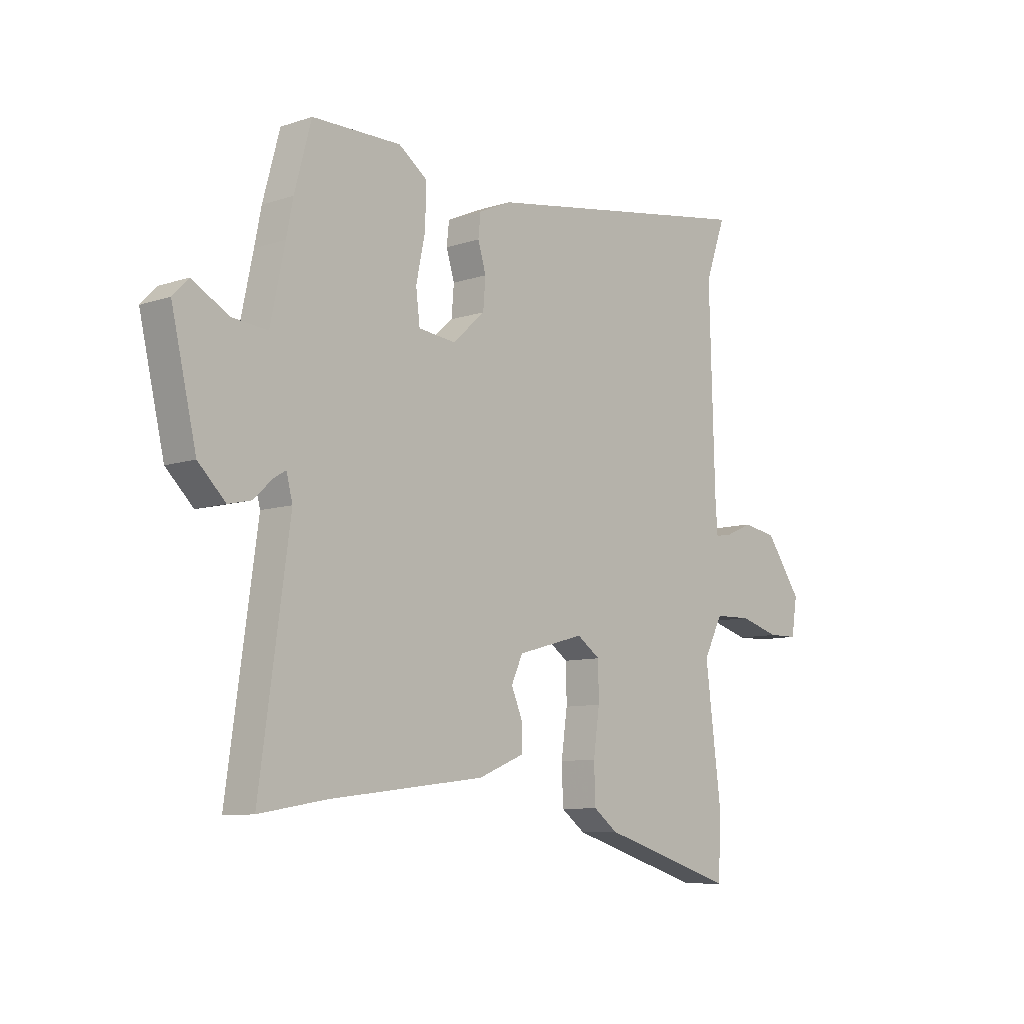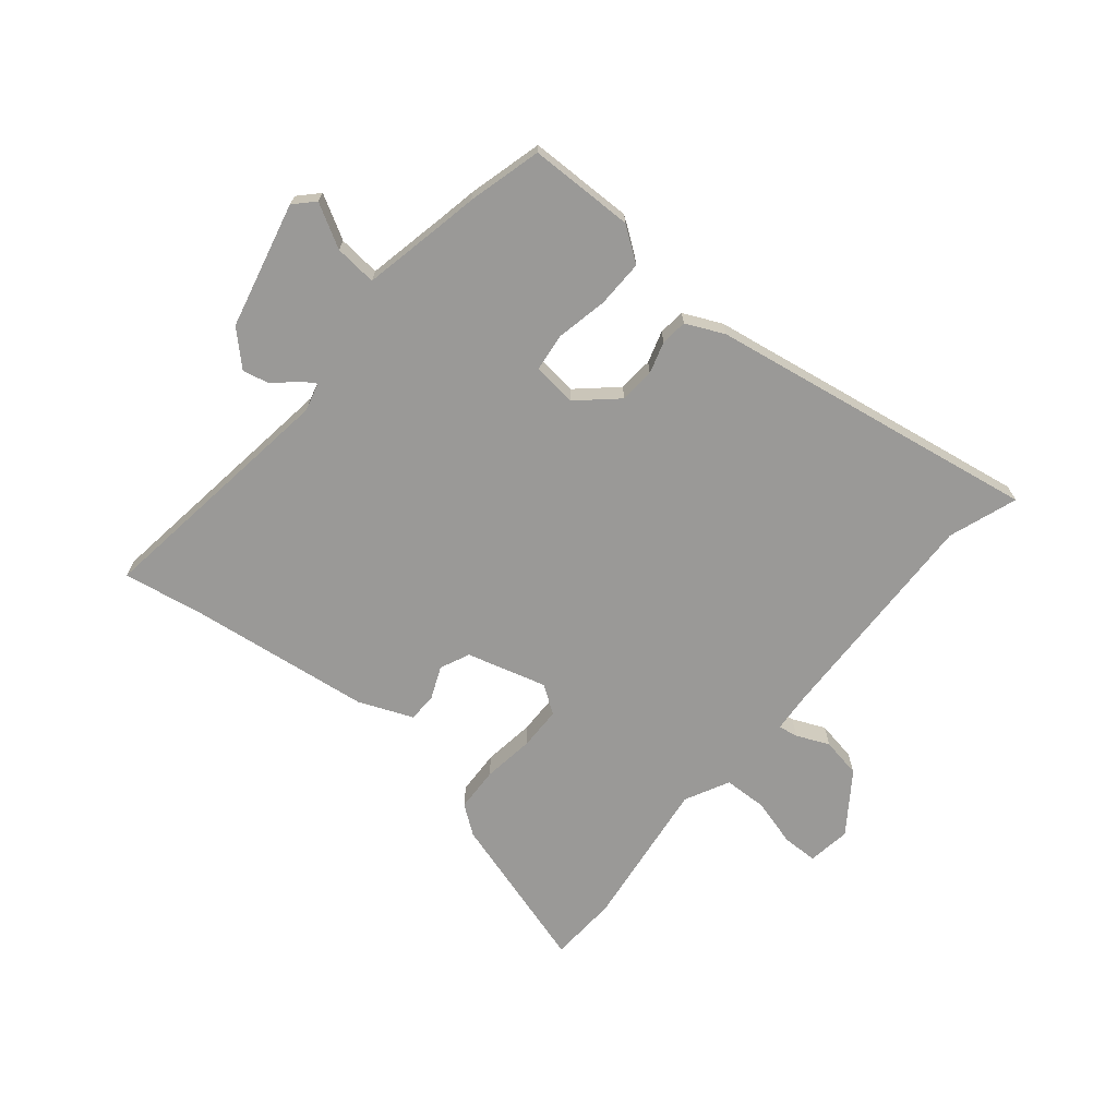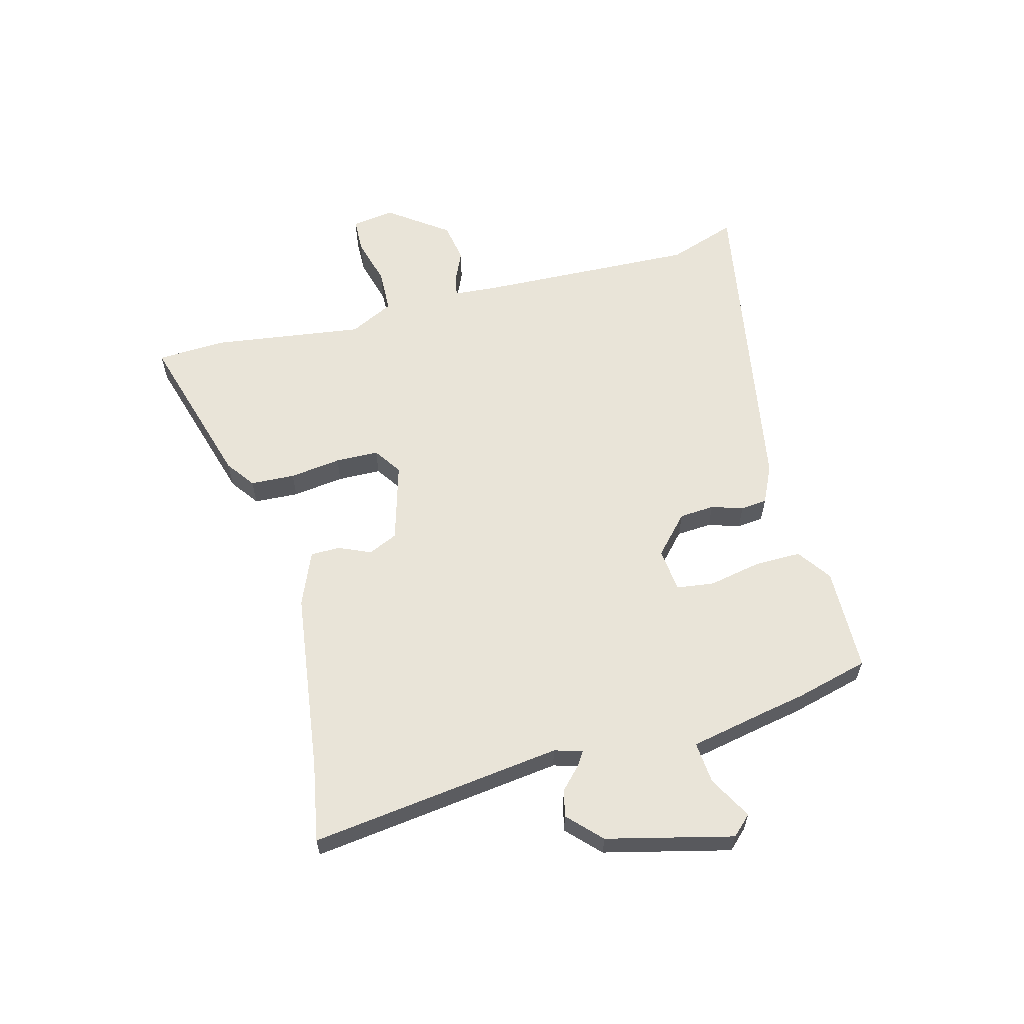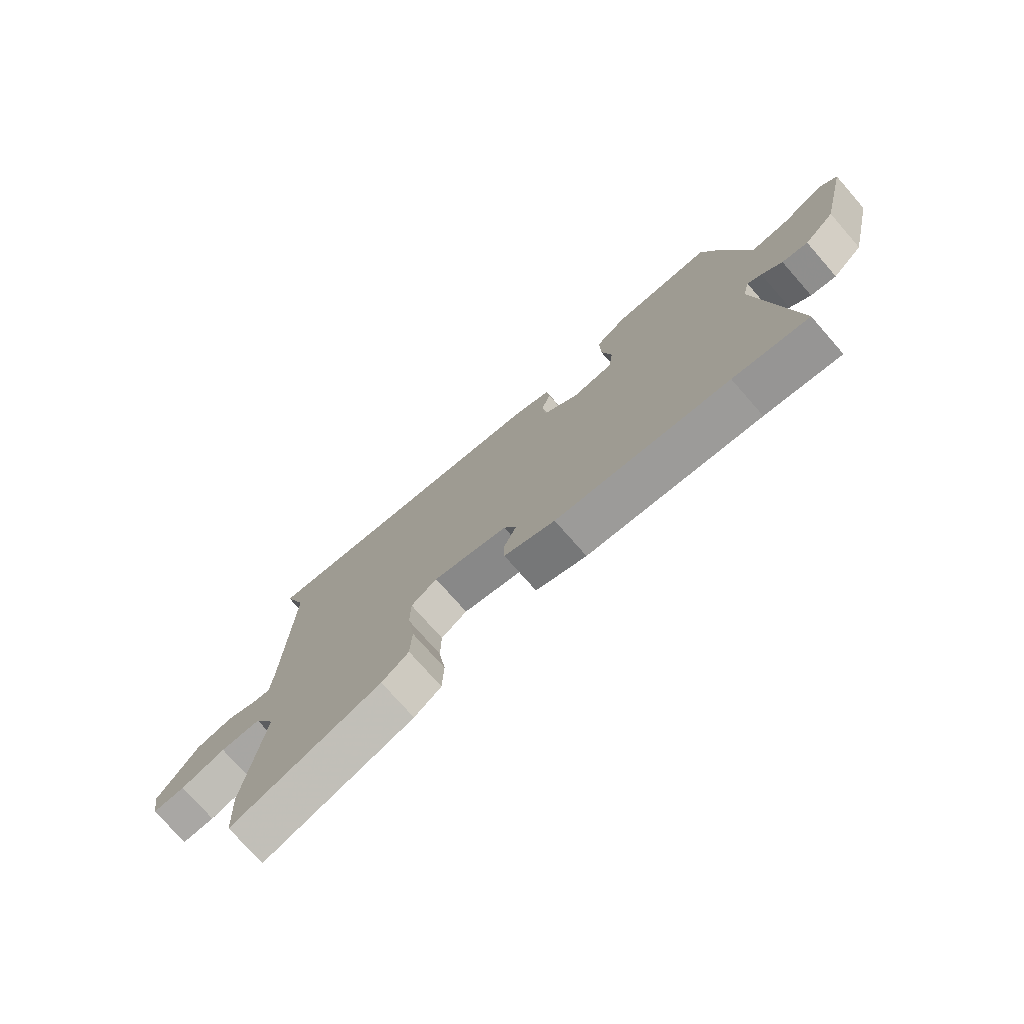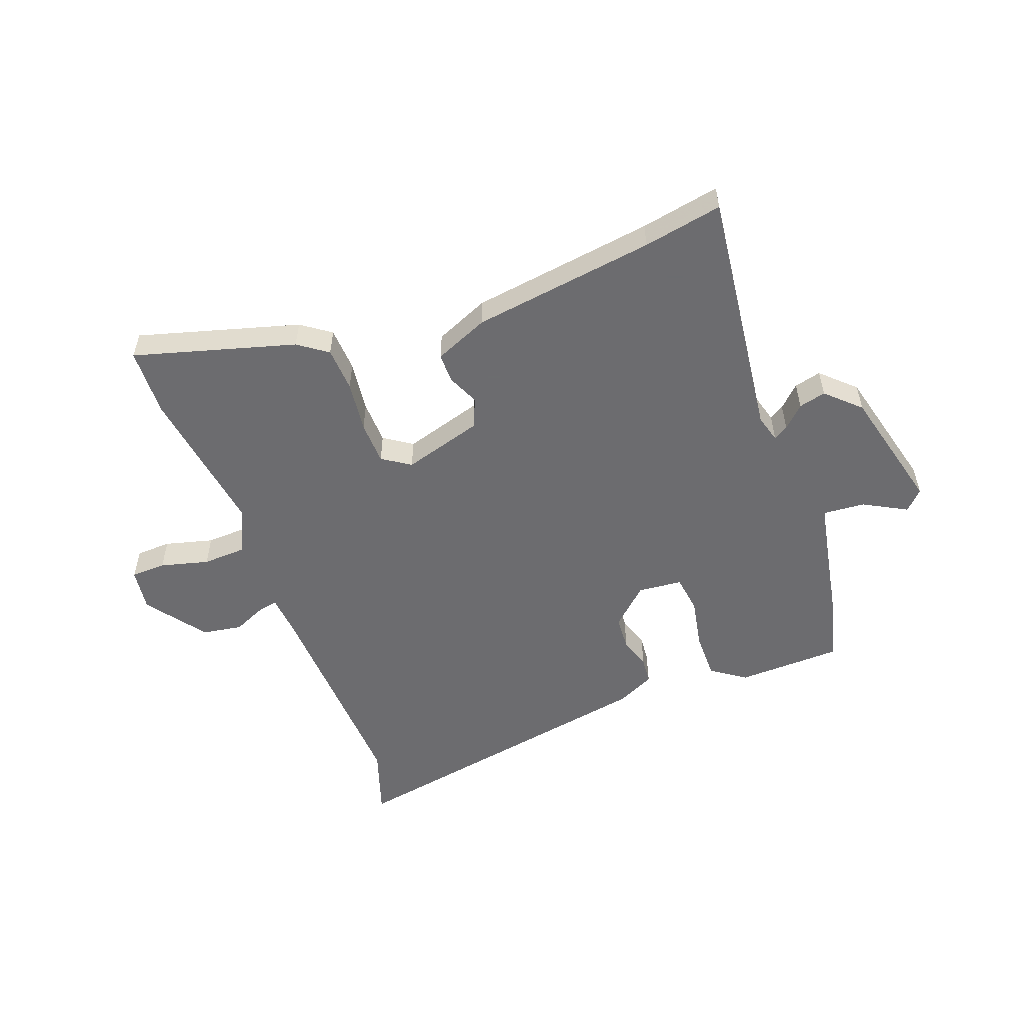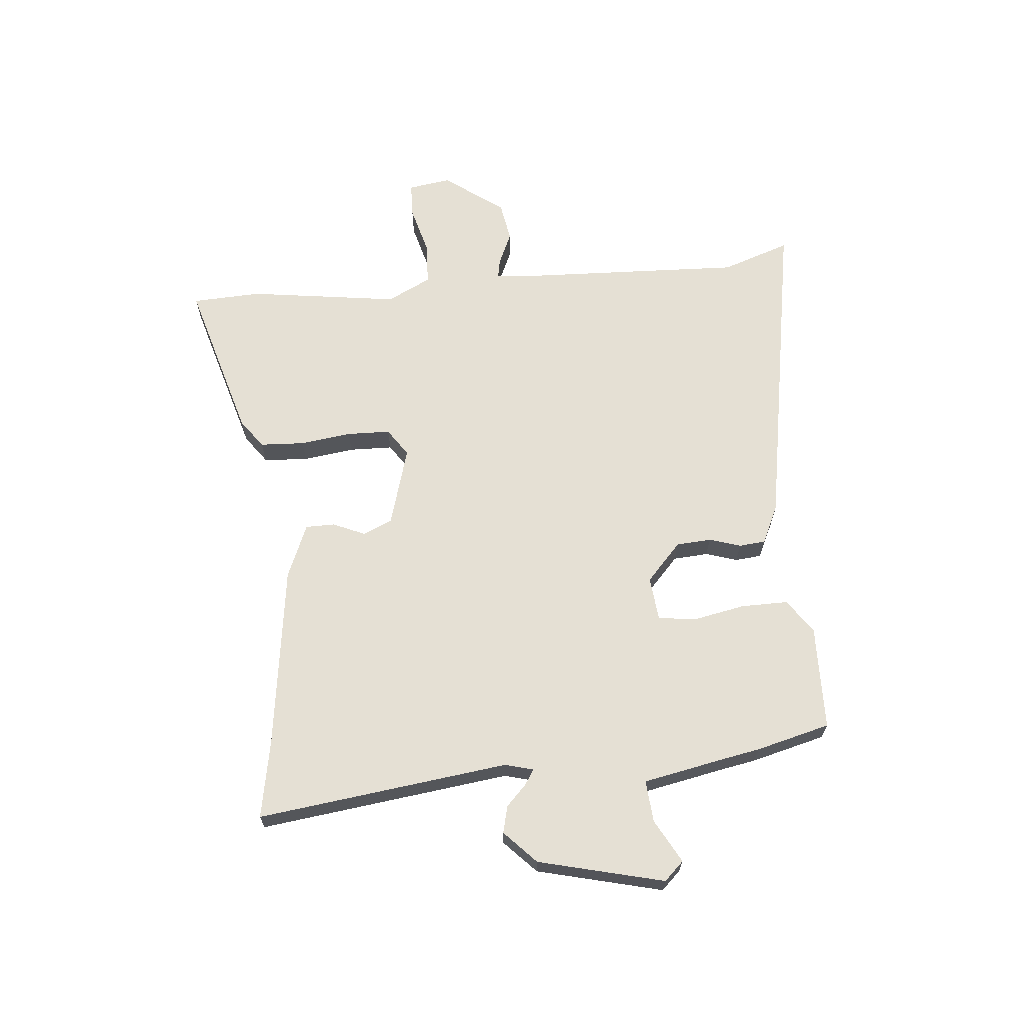
<metadata>
{"format":"obj","ext":"obj","renderer":"f3d","projection":"perspective","resolution":1024,"background":"white","views":[{"elev":-8.8,"azim":-48.1,"up":"+Z"},{"elev":-68.9,"azim":-39.4,"up":"+Y"},{"elev":60.1,"azim":-104.2,"up":"+Y"},{"elev":-75.4,"azim":-138.7,"up":"+Z"},{"elev":-53.8,"azim":-158.6,"up":"+Y"},{"elev":65.8,"azim":-94.5,"up":"+Y"}]}
</metadata>
<code>
v 0.53 0.07 0.584
v 0.487 0.07 0.463
v 0.498 0.07 0.068
v 0.503 0.07 -0.004
v 0.538 0.07 0.002
v 0.596 0.07 0.027
v 0.667 0.07 0.014
v 0.742 0.07 -0.092
v 0.73 0.07 -0.168
v 0.668 0.07 -0.169
v 0.583 0.07 -0.145
v 0.506 0.07 -0.147
v 0.466 0.07 -0.225
v 0.5 0.07 -0.494
v 0.493 0.07 -0.616
v 0.21 0.07 -0.53
v 0.159 0.07 -0.492
v 0.156 0.07 -0.413
v 0.169 0.07 -0.322
v 0.168 0.07 -0.245
v 0.119 0.07 -0.211
v -0.022 0.07 -0.25
v -0.046 0.07 -0.302
v -0.022 0.07 -0.359
v -0.023 0.07 -0.411
v -0.119 0.07 -0.45
v -0.444 0.07 -0.49
v -0.584 0.07 -0.514
v -0.522 0.07 -0.069
v -0.535 0.07 -0.019
v -0.561 0.07 -0.035
v -0.599 0.07 -0.071
v -0.647 0.07 -0.082
v -0.704 0.07 -0.026
v -0.756 0.07 0.197
v -0.723 0.07 0.231
v -0.647 0.07 0.188
v -0.573 0.07 0.181
v -0.543 0.07 0.323
v -0.529 0.07 0.393
v -0.494 0.07 0.523
v -0.308 0.07 0.525
v -0.248 0.07 0.482
v -0.25 0.07 0.398
v -0.269 0.07 0.307
v -0.261 0.07 0.24
v -0.183 0.07 0.231
v -0.115 0.07 0.292
v -0.11 0.07 0.354
v -0.127 0.07 0.41
v -0.122 0.07 0.457
v -0.054 0.07 0.488
v 0.53 0 0.584
v 0.487 0 0.463
v 0.498 0 0.068
v 0.503 0 -0.004
v 0.538 0 0.002
v 0.596 0 0.027
v 0.667 0 0.014
v 0.742 0 -0.092
v 0.73 0 -0.168
v 0.668 0 -0.169
v 0.583 0 -0.145
v 0.506 0 -0.147
v 0.466 0 -0.225
v 0.5 0 -0.494
v 0.493 0 -0.616
v 0.21 0 -0.53
v 0.159 0 -0.492
v 0.156 0 -0.413
v 0.169 0 -0.322
v 0.168 0 -0.245
v 0.119 0 -0.211
v -0.022 0 -0.25
v -0.046 0 -0.302
v -0.022 0 -0.359
v -0.023 0 -0.411
v -0.119 0 -0.45
v -0.444 0 -0.49
v -0.584 0 -0.514
v -0.522 0 -0.069
v -0.535 0 -0.019
v -0.561 0 -0.035
v -0.599 0 -0.071
v -0.647 0 -0.082
v -0.704 0 -0.026
v -0.756 0 0.197
v -0.723 0 0.231
v -0.647 0 0.188
v -0.573 0 0.181
v -0.543 0 0.323
v -0.529 0 0.393
v -0.494 0 0.523
v -0.308 0 0.525
v -0.248 0 0.482
v -0.25 0 0.398
v -0.269 0 0.307
v -0.261 0 0.24
v -0.183 0 0.231
v -0.115 0 0.292
v -0.11 0 0.354
v -0.127 0 0.41
v -0.122 0 0.457
v -0.054 0 0.488
f 52 1 2
f 51 52 2
f 50 51 2
f 49 50 2
f 48 49 2 3
f 47 48 3 4
f 46 47 4
f 43 44 45
f 42 43 45
f 41 42 45
f 40 41 45
f 39 40 45
f 38 39 45 46
f 35 36 37
f 34 35 37
f 33 34 37
f 32 33 37
f 31 32 37
f 30 31 37 38
f 38 46 4
f 30 38 4
f 29 30 4
f 25 26 27
f 24 25 27
f 23 24 27
f 27 28 29
f 23 27 29
f 22 23 29
f 17 18 19
f 16 17 19
f 15 16 19
f 14 15 19
f 13 14 19
f 12 13 19 20
f 9 10 11
f 8 9 11
f 7 8 11
f 6 7 11
f 5 6 11
f 4 5 11 12
f 21 22 29 4
f 4 12 20 21
f 54 53 104
f 54 104 103
f 54 103 102
f 54 102 101
f 55 54 101 100
f 56 55 100 99
f 56 99 98
f 97 96 95
f 97 95 94
f 97 94 93
f 97 93 92
f 97 92 91
f 98 97 91 90
f 89 88 87
f 89 87 86
f 89 86 85
f 89 85 84
f 89 84 83
f 90 89 83 82
f 56 98 90
f 56 90 82
f 56 82 81
f 79 78 77
f 79 77 76
f 79 76 75
f 81 80 79
f 81 79 75
f 81 75 74
f 71 70 69
f 71 69 68
f 71 68 67
f 71 67 66
f 71 66 65
f 72 71 65 64
f 63 62 61
f 63 61 60
f 63 60 59
f 63 59 58
f 63 58 57
f 64 63 57 56
f 56 81 74 73
f 73 72 64 56
f 1 53 54 2
f 2 54 55 3
f 3 55 56 4
f 4 56 57 5
f 5 57 58 6
f 6 58 59 7
f 7 59 60 8
f 8 60 61 9
f 9 61 62 10
f 10 62 63 11
f 11 63 64 12
f 12 64 65 13
f 13 65 66 14
f 14 66 67 15
f 15 67 68 16
f 16 68 69 17
f 17 69 70 18
f 18 70 71 19
f 19 71 72 20
f 20 72 73 21
f 21 73 74 22
f 22 74 75 23
f 23 75 76 24
f 24 76 77 25
f 25 77 78 26
f 26 78 79 27
f 27 79 80 28
f 28 80 81 29
f 29 81 82 30
f 30 82 83 31
f 31 83 84 32
f 32 84 85 33
f 33 85 86 34
f 34 86 87 35
f 35 87 88 36
f 36 88 89 37
f 37 89 90 38
f 38 90 91 39
f 39 91 92 40
f 40 92 93 41
f 41 93 94 42
f 42 94 95 43
f 43 95 96 44
f 44 96 97 45
f 45 97 98 46
f 46 98 99 47
f 47 99 100 48
f 48 100 101 49
f 49 101 102 50
f 50 102 103 51
f 51 103 104 52
f 52 104 53 1

</code>
